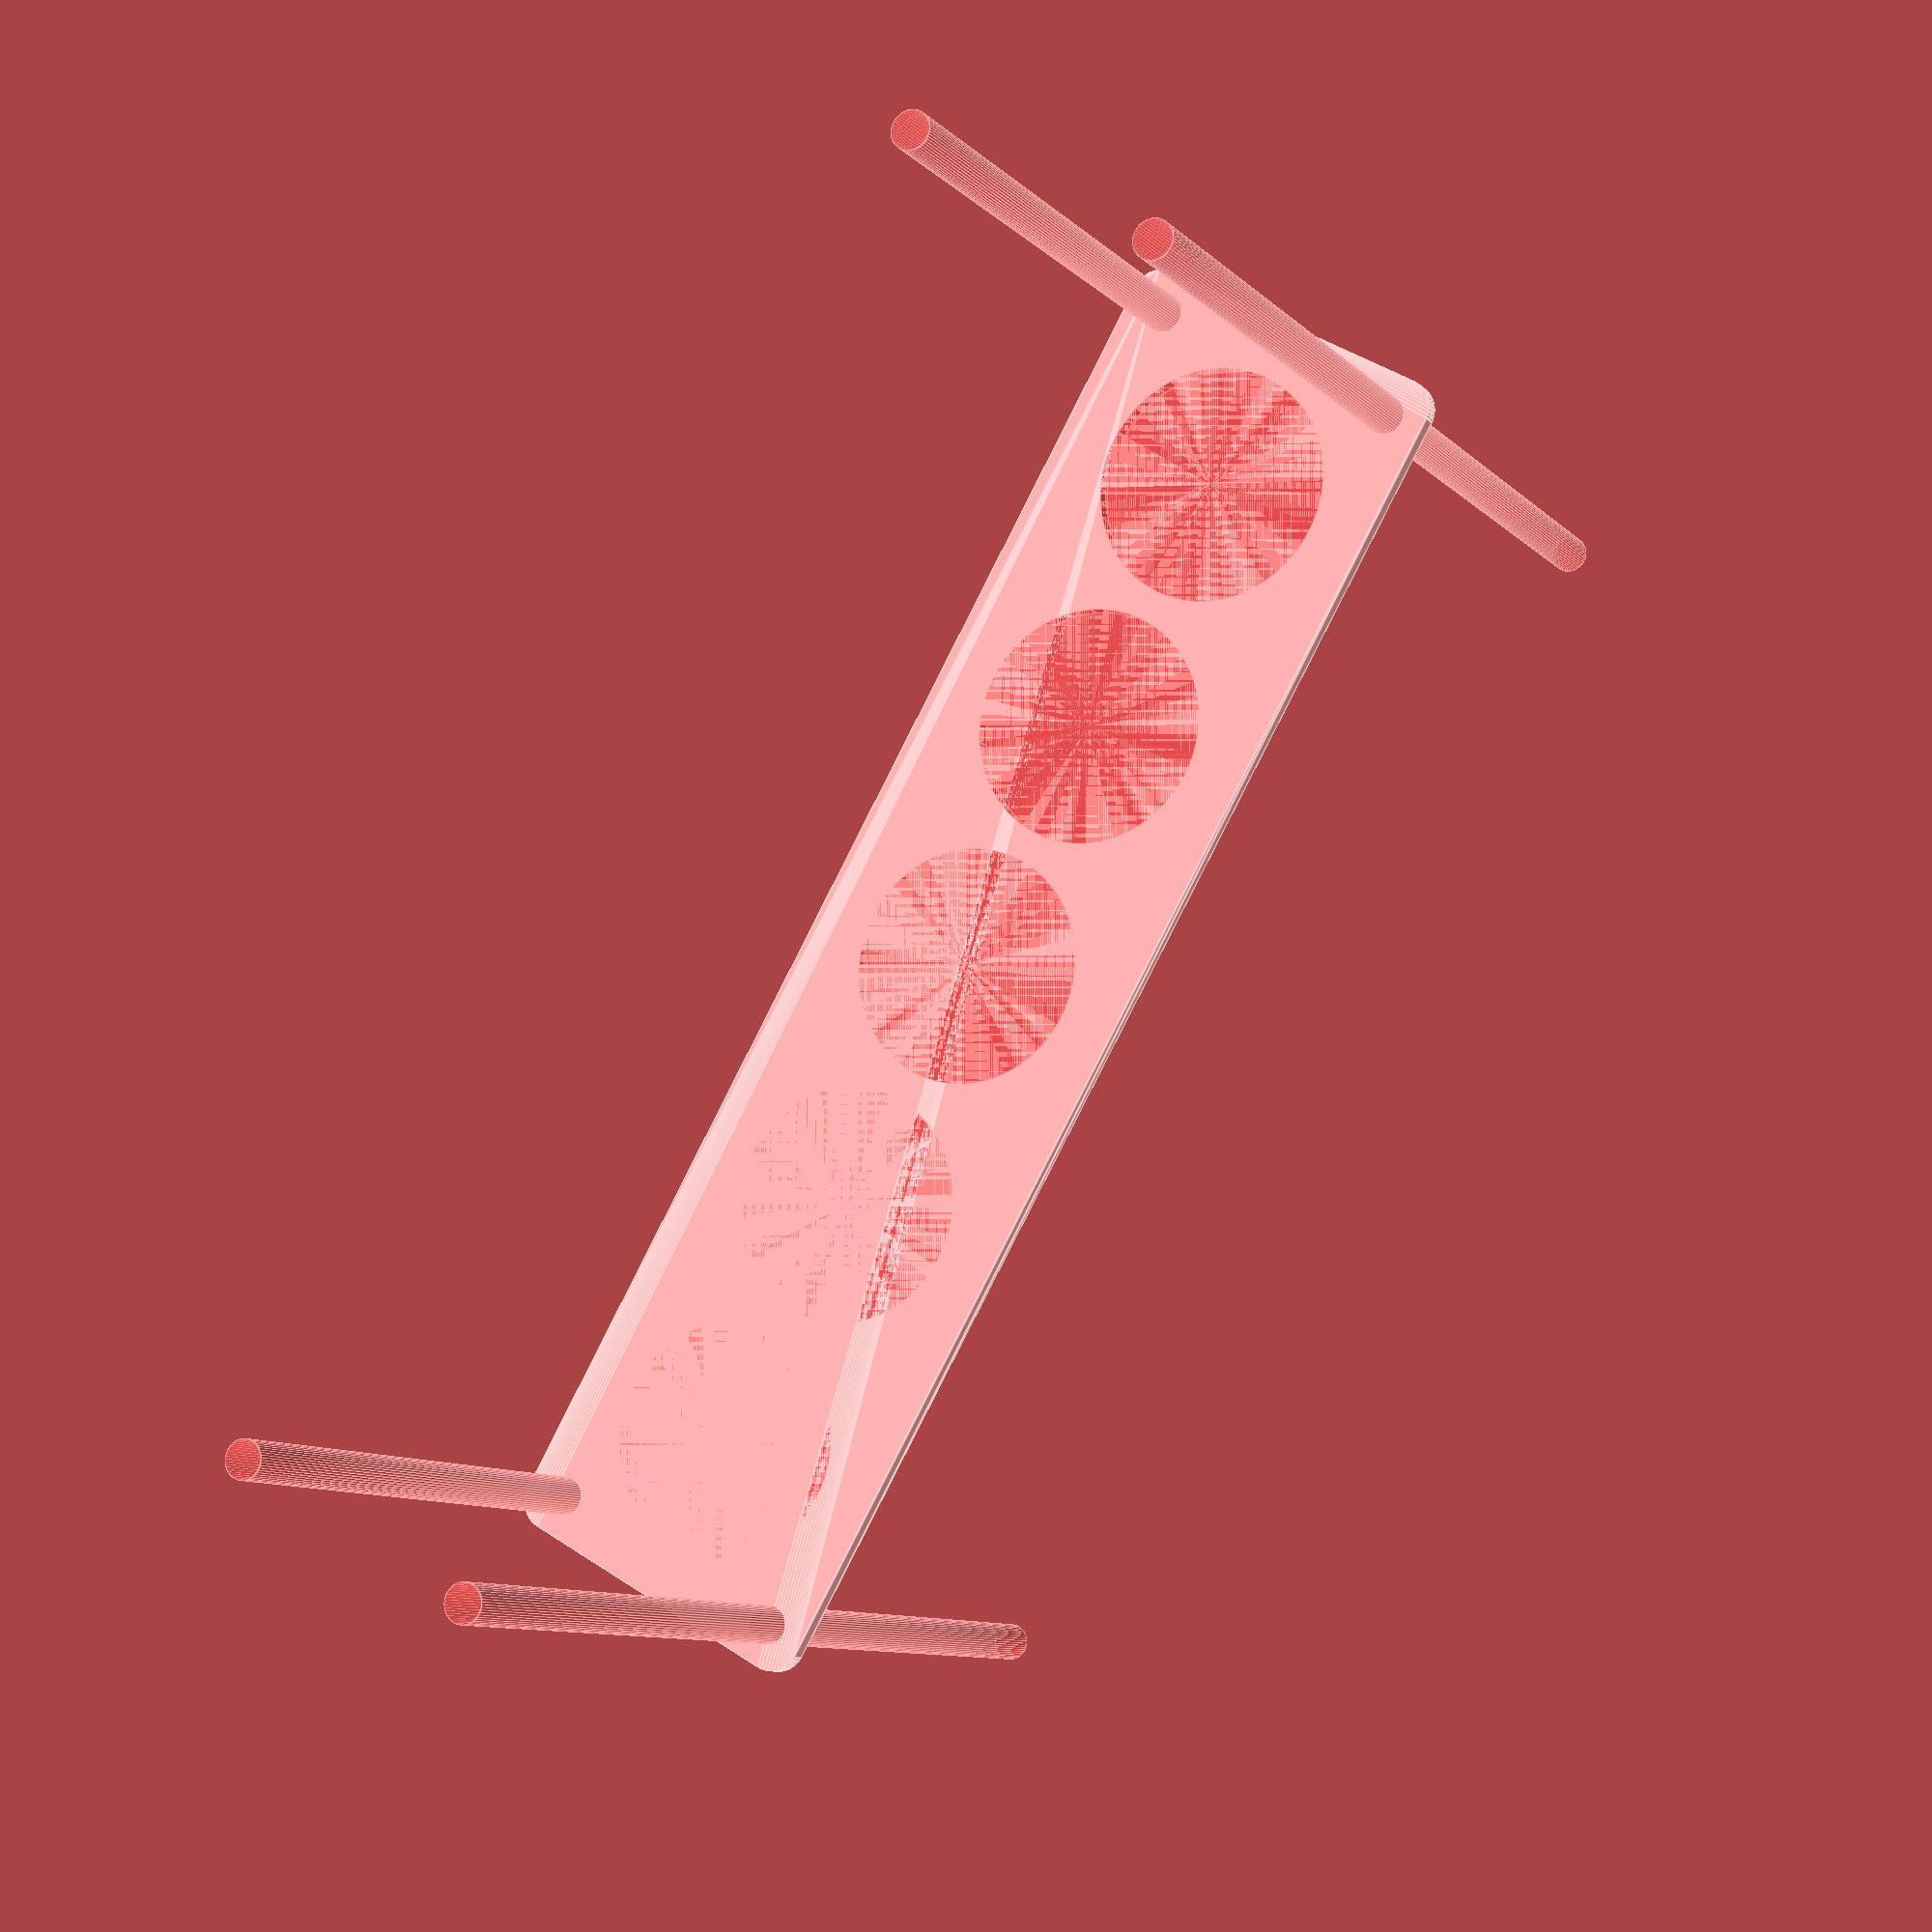
<openscad>
$fn = 50;


difference() {
	union() {
		hull() {
			translate(v = [-114.5000000000, 24.5000000000, 0]) {
				cylinder(h = 3, r = 5);
			}
			translate(v = [114.5000000000, 24.5000000000, 0]) {
				cylinder(h = 3, r = 5);
			}
			translate(v = [-114.5000000000, -24.5000000000, 0]) {
				cylinder(h = 3, r = 5);
			}
			translate(v = [114.5000000000, -24.5000000000, 0]) {
				cylinder(h = 3, r = 5);
			}
		}
	}
	union() {
		#translate(v = [-112.5000000000, -22.5000000000, -100.0000000000]) {
			cylinder(h = 200, r = 3.2500000000);
		}
		#translate(v = [-112.5000000000, 22.5000000000, -100.0000000000]) {
			cylinder(h = 200, r = 3.2500000000);
		}
		#translate(v = [112.5000000000, -22.5000000000, -100.0000000000]) {
			cylinder(h = 200, r = 3.2500000000);
		}
		#translate(v = [112.5000000000, 22.5000000000, -100.0000000000]) {
			cylinder(h = 200, r = 3.2500000000);
		}
		#translate(v = [-90.0000000000, 0, 0]) {
			cylinder(h = 3, r = 20.0000000000);
		}
		#translate(v = [-45.0000000000, 0, 0]) {
			cylinder(h = 3, r = 20.0000000000);
		}
		#cylinder(h = 3, r = 20.0000000000);
		#translate(v = [45.0000000000, 0, 0]) {
			cylinder(h = 3, r = 20.0000000000);
		}
		#translate(v = [90.0000000000, 0, 0]) {
			cylinder(h = 3, r = 20.0000000000);
		}
	}
}
</openscad>
<views>
elev=189.7 azim=60.2 roll=335.5 proj=p view=edges
</views>
